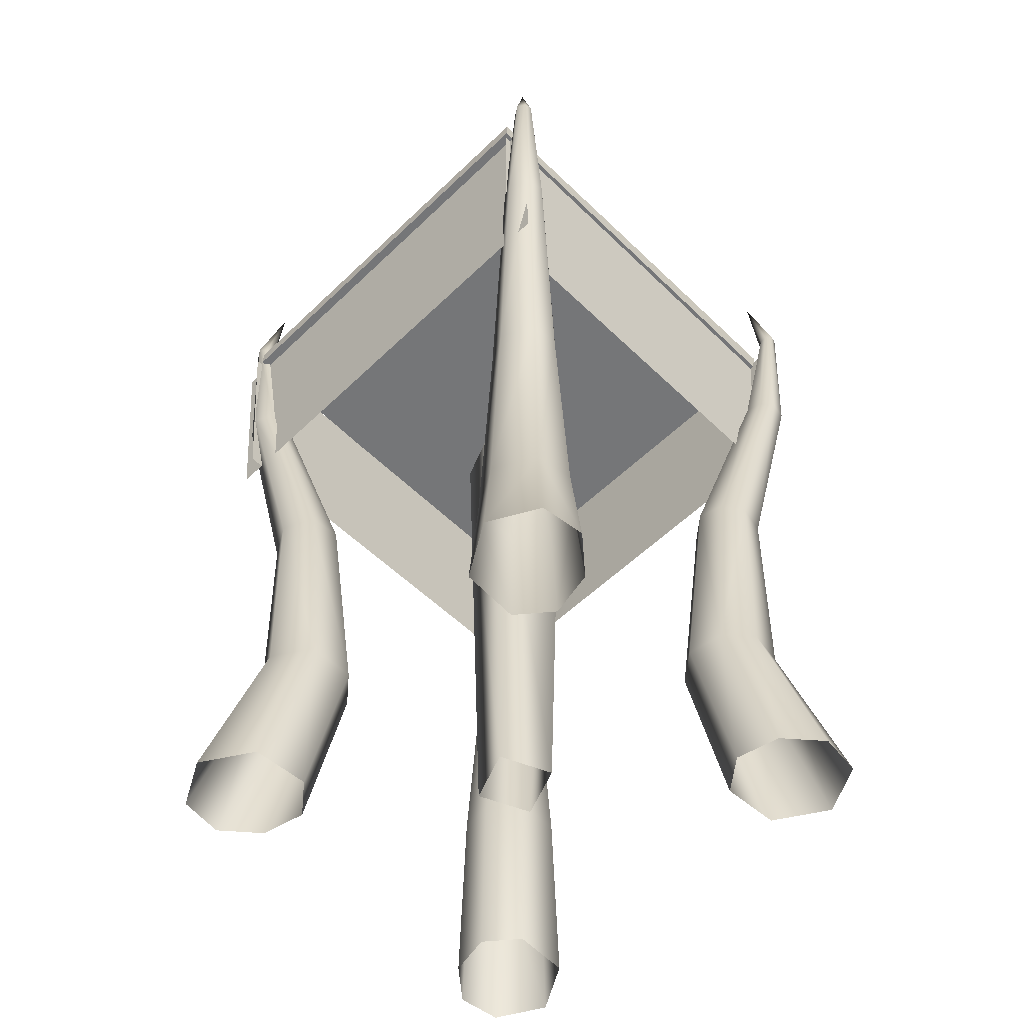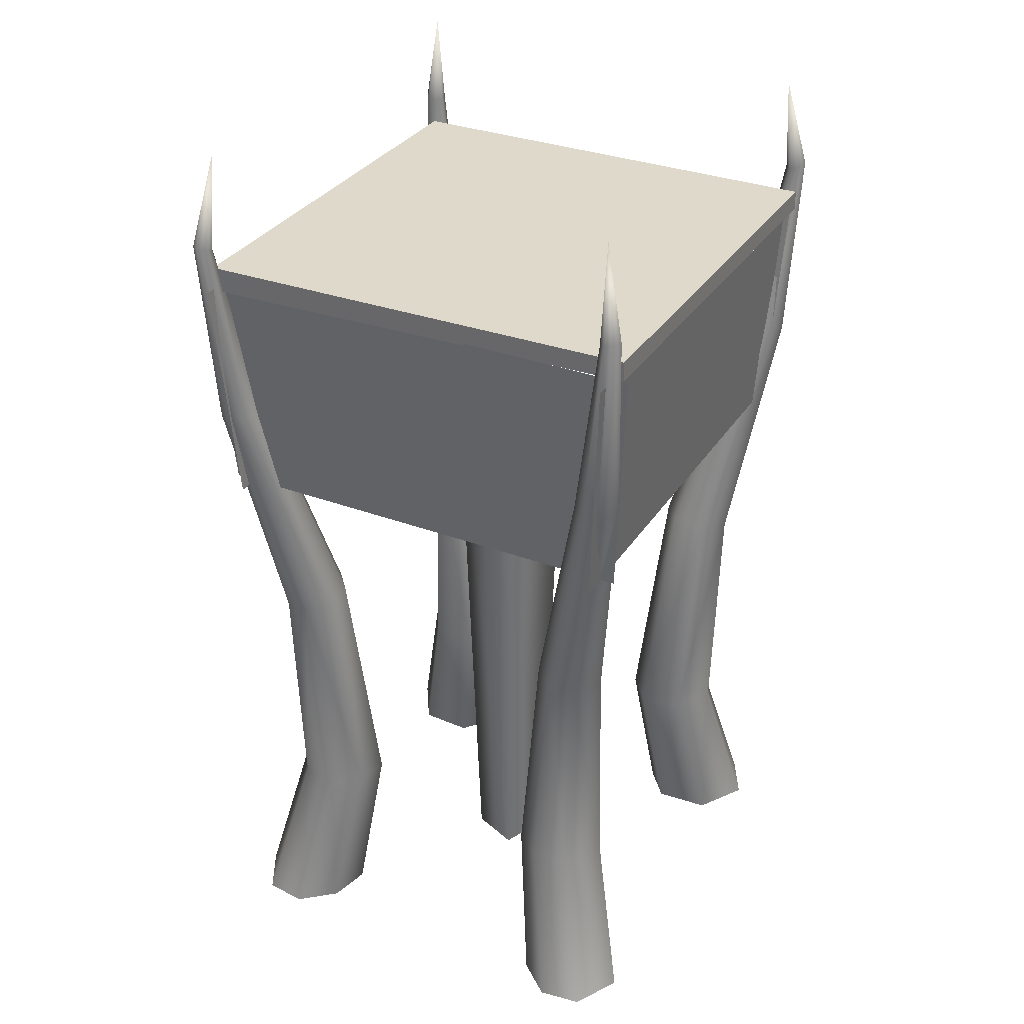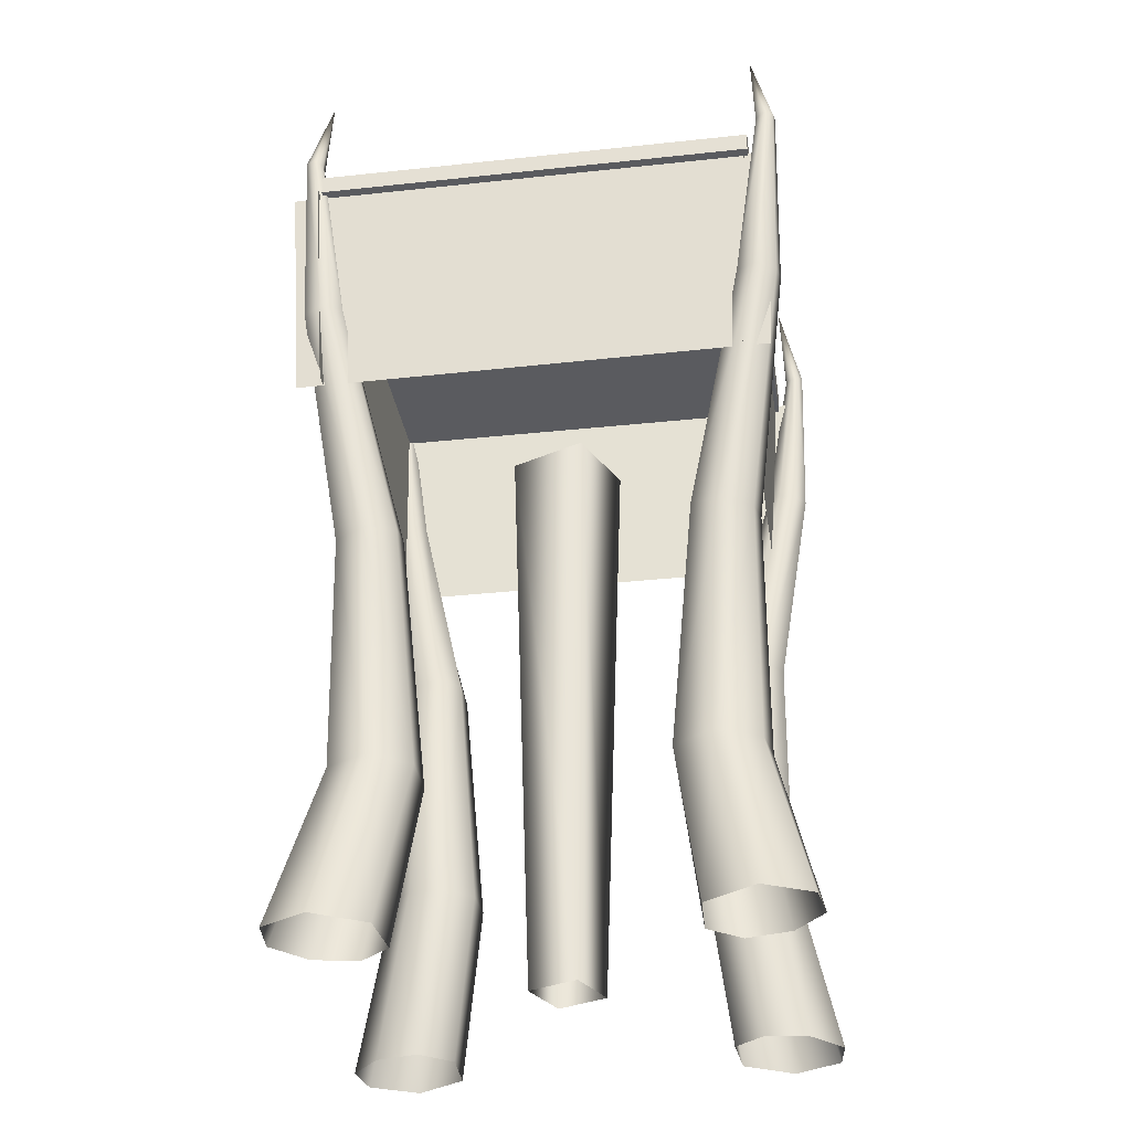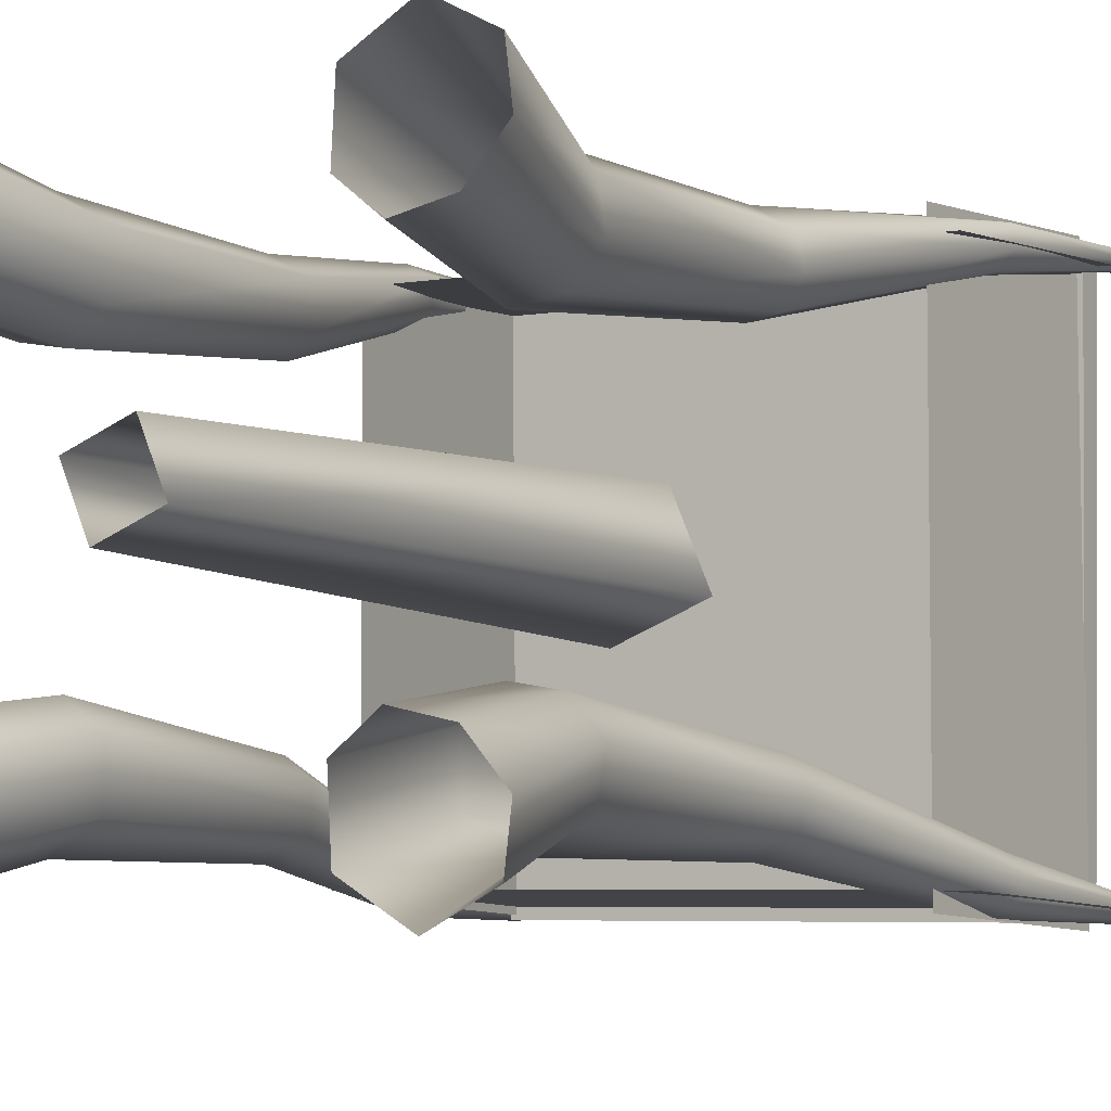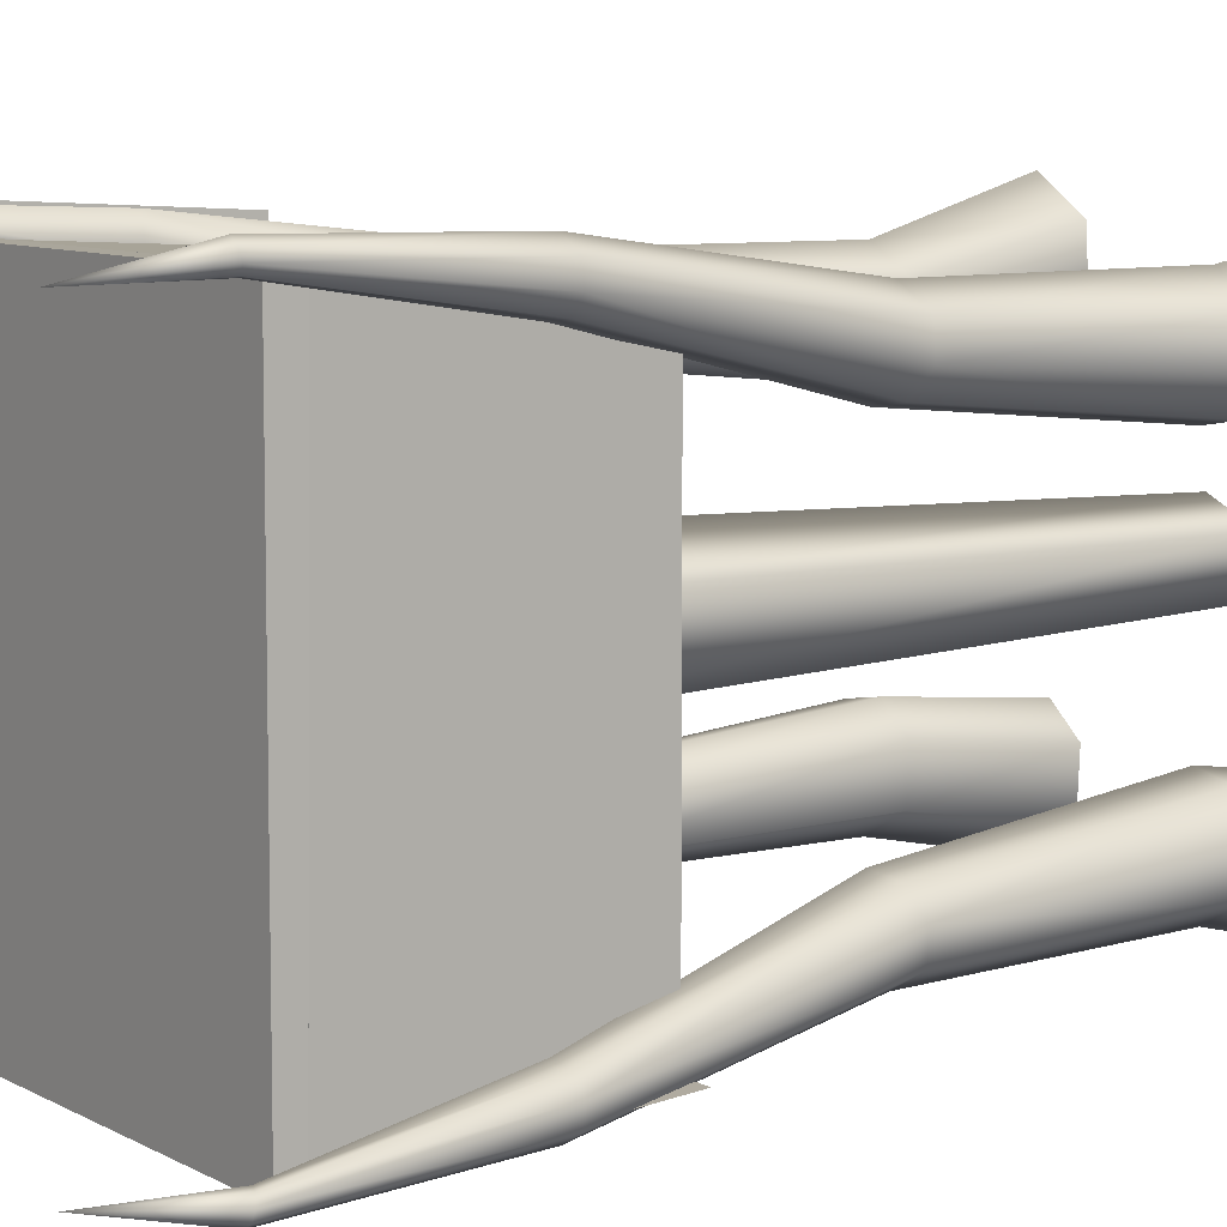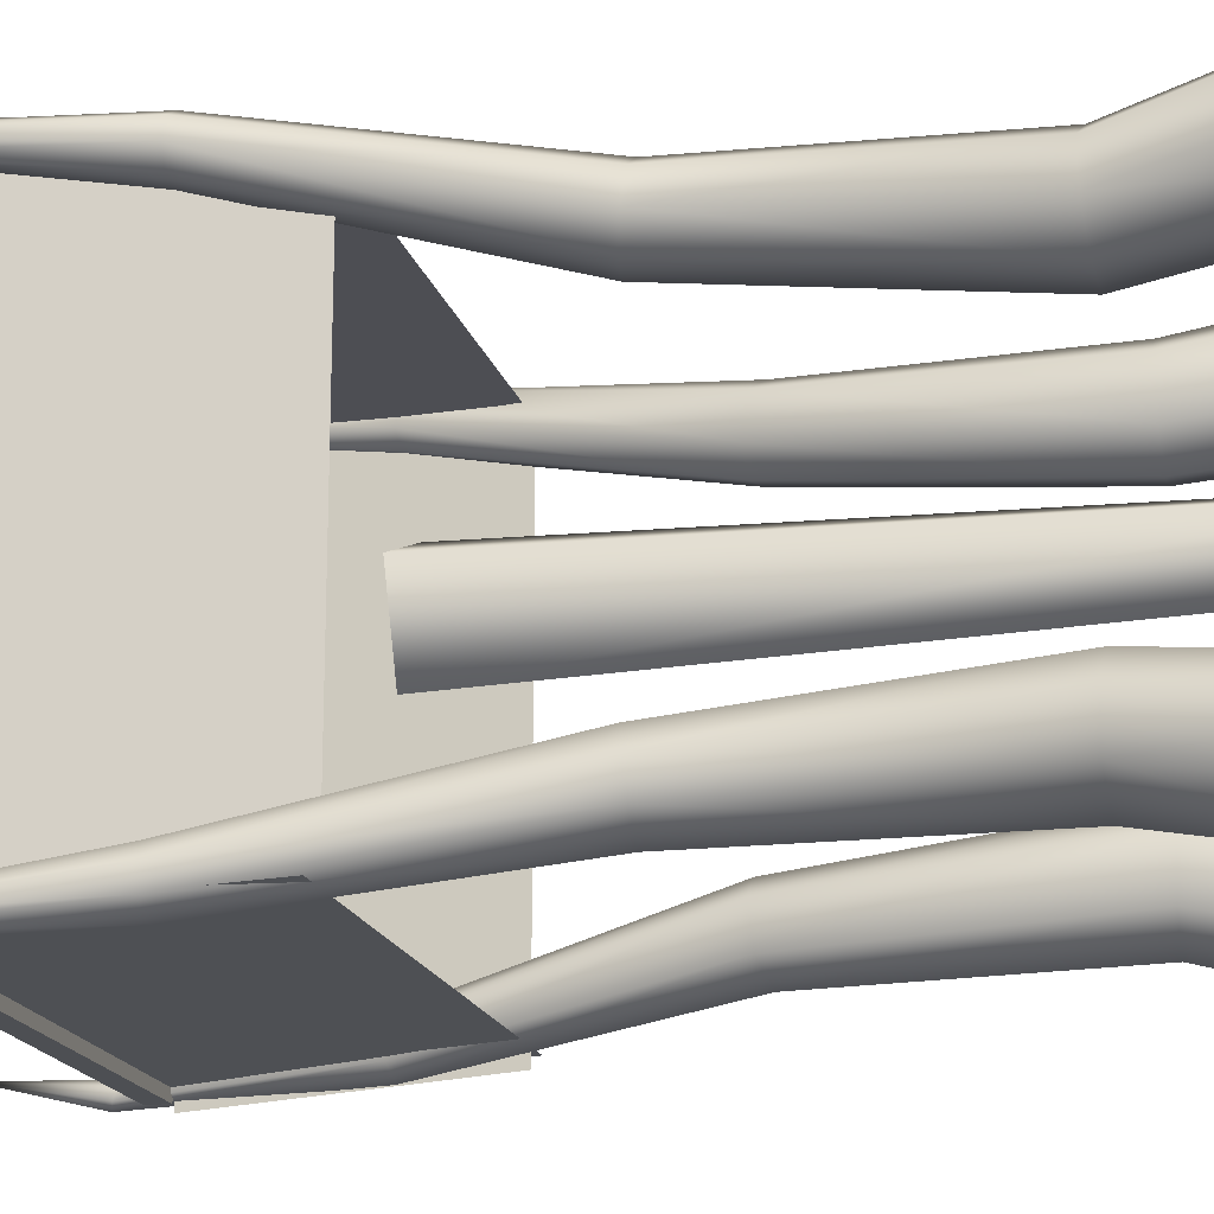
<metadata>
{"format":"obj","ext":"obj","renderer":"f3d","projection":"perspective","resolution":1024,"background":"white","views":[{"elev":-56.5,"azim":-135.0,"up":"+Y"},{"elev":32.6,"azim":117.5,"up":"+Y"},{"elev":-32.4,"azim":-171.2,"up":"+Y"},{"elev":-5.2,"azim":29.0,"up":"+Z"},{"elev":8.5,"azim":-124.8,"up":"+Z"},{"elev":-18.0,"azim":-75.9,"up":"+Z"}]}
</metadata>
<code>
g Area_Ly_Build_Common_Hili_House_11_Lod2
v -1.428 5.309 1.418
v -1.432 5.479 -1.532
v -1.432 5.475 1.422
v -1.429 5.349 -1.534
v 1.487 5.494 -1.532
v 1.53 5.324 1.419
v 1.535 5.491 1.422
v 1.484 5.365 -1.534
v -1.429 5.349 -1.534
v 1.487 5.494 -1.532
v -1.432 5.479 -1.532
v 1.484 5.365 -1.534
v -1.432 5.475 1.422
v 1.487 5.494 -1.532
v 1.535 5.491 1.422
v -1.432 5.479 -1.532
v -1.432 5.475 1.422
v 1.53 5.324 1.419
v -1.428 5.309 1.418
v 1.535 5.491 1.422
v -1.429 5.349 -1.534
v 1.53 5.324 1.419
v 1.484 5.365 -1.534
v -1.428 5.309 1.418
v -1.463 3.817 1.312
v 1.659 5.364 1.393
v 1.566 3.817 1.312
v -1.547 5.364 1.393
v 1.415 3.817 1.448
v 1.501 5.364 -1.57
v 1.415 3.817 -1.48
v 1.501 5.364 1.537
v 1.596 3.817 -1.386
v -1.591 5.364 -1.47
v -1.499 3.817 -1.386
v 1.688 5.364 -1.47
v -1.323 3.817 -1.427
v -1.402 5.364 1.51
v -1.323 3.817 1.421
v -1.402 5.364 -1.51
v 0.1621 3.926 0.3523
v 0.2476 0.08967 -0.09259
v 0.1134 0.08967 0.2287
v 0.3686 3.926 -0.1422
v -0.3324 3.926 0.1458
v -0.2078 0.08967 0.09454
v -0.1259 3.926 -0.3487
v -0.07368 0.08967 -0.2267
v 0.3686 3.926 -0.1422
v 0.2476 0.08967 -0.09259
v -1.4 4.403 1.214
v -1.245 2.793 0.8563
v -1.071 2.819 0.8279
v -1.513 4.396 1.233
v -1.587 4.388 1.321
v -1.357 2.76 0.9907
v -1.325 2.741 1.165
v -1.566 4.384 1.435
v -1.127 2.752 1.281
v -1.438 4.386 1.509
v -0.9321 2.793 1.169
v -1.31 4.396 1.436
v -0.9346 2.822 0.9427
v -1.311 4.403 1.289
v -1.071 2.819 0.8279
v -1.4 4.403 1.214
v -1.542 5.619 1.409
v -1.589 5.634 1.416
v -1.499 5.616 1.445
v -1.542 5.619 1.409
v -1.497 5.634 1.509
v -1.555 5.656 1.542
v -1.614 5.66 1.507
v -1.624 5.652 1.458
v -0.9551 1.133 0.6546
v -0.7711 1.132 0.8085
v -0.9068 0.05388 0.9587
v -1.116 0.05392 0.787
v -0.7708 1.142 1.116
v -0.9267 0.05424 1.326
v -1.037 1.157 1.269
v -1.255 0.05473 1.527
v -1.303 1.161 1.115
v -1.563 0.05486 1.361
v -1.597 0.05463 1.081
v -1.345 1.154 0.8793
v -1.401 0.05424 0.8515
v -1.191 1.142 0.6956
v -1.116 0.05392 0.787
v -0.9551 1.133 0.6546
v -1.475 6.254 1.4
v -1.475 6.254 1.4
v 1.4 4.403 1.214
v 1.245 2.793 0.8563
v 1.513 4.396 1.233
v 1.071 2.819 0.8279
v 1.587 4.388 1.321
v 1.357 2.76 0.9907
v 1.325 2.741 1.165
v 1.566 4.384 1.435
v 1.127 2.752 1.281
v 1.374 4.391 1.473
v 0.9321 2.793 1.169
v 0.9346 2.822 0.9427
v 1.311 4.403 1.289
v 1.071 2.819 0.8279
v 1.4 4.403 1.214
v 1.542 5.619 1.409
v 1.589 5.634 1.416
v 1.499 5.616 1.445
v 1.542 5.619 1.409
v 1.526 5.645 1.526
v 1.614 5.66 1.507
v 1.624 5.652 1.458
v 0.9551 1.133 0.6546
v 0.7711 1.132 0.8085
v 0.9068 0.05388 0.9587
v 1.116 0.05392 0.787
v 0.7708 1.142 1.116
v 0.9267 0.05424 1.326
v 1.037 1.157 1.269
v 1.255 0.05473 1.527
v 1.303 1.161 1.115
v 1.563 0.05486 1.361
v 1.597 0.05463 1.081
v 1.345 1.154 0.8793
v 1.401 0.05424 0.8515
v 1.191 1.142 0.6956
v 1.116 0.05392 0.787
v 0.9551 1.133 0.6546
v 1.475 6.254 1.4
v 1.475 6.254 1.4
v 1.475 6.254 1.4
v -1.4 4.403 -1.214
v -1.245 2.793 -0.8563
v -1.513 4.396 -1.233
v -1.071 2.819 -0.8279
v -1.587 4.388 -1.321
v -1.357 2.76 -0.9907
v -1.325 2.741 -1.165
v -1.566 4.384 -1.435
v -1.127 2.752 -1.281
v -1.438 4.386 -1.509
v -0.9321 2.793 -1.169
v -1.31 4.396 -1.436
v -0.9346 2.822 -0.9427
v -1.311 4.403 -1.289
v -1.071 2.819 -0.8279
v -1.4 4.403 -1.214
v -1.542 5.619 -1.409
v -1.589 5.634 -1.416
v -1.499 5.616 -1.445
v -1.542 5.619 -1.409
v -1.497 5.634 -1.509
v -1.555 5.656 -1.542
v -1.614 5.66 -1.507
v -1.624 5.652 -1.458
v -0.9551 1.133 -0.6546
v -1.475 6.254 -1.4
v -1.475 6.254 -1.4
v -1.475 6.254 -1.4
v -0.9068 0.05388 -0.9587
v -1.116 0.05392 -0.787
v -0.7711 1.132 -0.8085
v -0.7708 1.142 -1.116
v -0.9267 0.05424 -1.326
v -1.037 1.157 -1.269
v -1.255 0.05473 -1.527
v -1.303 1.161 -1.115
v -1.563 0.05486 -1.361
v -1.597 0.05463 -1.081
v -1.345 1.154 -0.8793
v -1.401 0.05424 -0.8515
v -1.191 1.142 -0.6956
v -1.116 0.05392 -0.787
v -0.9551 1.133 -0.6546
v 1.4 4.403 -1.214
v 1.245 2.793 -0.8563
v 1.071 2.819 -0.8279
v 1.513 4.396 -1.233
v 1.587 4.388 -1.321
v 1.357 2.76 -0.9907
v 1.325 2.741 -1.165
v 1.566 4.384 -1.435
v 1.127 2.752 -1.281
v 1.438 4.386 -1.509
v 0.9321 2.793 -1.169
v 1.31 4.396 -1.436
v 0.9346 2.822 -0.9427
v 1.311 4.403 -1.289
v 1.071 2.819 -0.8279
v 1.4 4.403 -1.214
v 1.542 5.619 -1.409
v 1.589 5.634 -1.416
v 1.499 5.616 -1.445
v 1.542 5.619 -1.409
v 1.497 5.634 -1.509
v 1.555 5.656 -1.542
v 1.614 5.66 -1.507
v 1.624 5.652 -1.458
v 0.9551 1.133 -0.6546
v 0.7711 1.132 -0.8085
v 0.9068 0.05388 -0.9587
v 1.116 0.05392 -0.787
v 0.7708 1.142 -1.116
v 0.9267 0.05424 -1.326
v 1.037 1.157 -1.269
v 1.255 0.05473 -1.527
v 1.303 1.161 -1.115
v 1.563 0.05486 -1.361
v 1.597 0.05463 -1.081
v 1.345 1.154 -0.8793
v 1.401 0.05424 -0.8515
v 1.191 1.142 -0.6956
v 1.116 0.05392 -0.787
v 0.9551 1.133 -0.6546
v 1.475 6.254 -1.4
v 1.475 6.254 -1.4
v 1.475 6.254 -1.4
g Area_Ly_Build_Common_Hili_House_11_Lod2_0
f 3 2 1
f 4 1 2
f 7 6 5
f 8 5 6
f 11 10 9
f 12 9 10
f 15 14 13
f 16 13 14
f 19 18 17
f 20 17 18
f 23 22 21
f 24 21 22
f 27 26 25
f 28 25 26
f 31 30 29
f 32 29 30
f 35 34 33
f 36 33 34
f 39 38 37
f 40 37 38
f 43 42 41
f 44 41 42
f 41 45 43
f 46 43 45
f 45 47 46
f 48 46 47
f 47 49 48
f 50 48 49
f 53 52 51
f 54 51 52
f 54 52 55
f 56 55 52
f 56 57 55
f 58 55 57
f 57 59 58
f 60 58 59
f 59 61 60
f 62 60 61
f 61 63 62
f 64 62 63
f 63 65 64
f 66 64 65
f 51 54 67
f 68 67 54
f 54 55 68
f 64 66 69
f 70 69 66
f 69 71 64
f 62 64 71
f 60 62 72
f 71 72 62
f 58 60 73
f 72 73 60
f 73 74 58
f 55 58 74
f 74 68 55
f 65 63 75
f 76 75 63
f 76 77 75
f 78 75 77
f 76 79 77
f 80 77 79
f 79 81 80
f 82 80 81
f 81 83 82
f 84 82 83
f 84 83 85
f 86 85 83
f 85 86 87
f 88 87 86
f 87 88 89
f 90 89 88
f 90 88 53
f 52 53 88
f 81 79 59
f 61 59 79
f 79 76 61
f 63 61 76
f 86 83 56
f 86 56 88
f 52 88 56
f 57 56 83
f 59 57 81
f 83 81 57
f 68 91 67
f 74 91 68
f 73 92 74
f 73 72 92
f 72 71 92
f 69 92 71
f 69 70 92
f 95 94 93
f 96 93 94
f 95 97 94
f 98 94 97
f 98 97 99
f 100 99 97
f 99 100 101
f 102 101 100
f 103 101 102
f 103 102 104
f 105 104 102
f 104 105 106
f 107 106 105
f 93 108 95
f 109 95 108
f 95 109 97
f 105 110 107
f 111 107 110
f 102 112 105
f 110 105 112
f 112 102 113
f 100 113 102
f 113 100 114
f 97 114 100
f 114 97 109
f 106 115 104
f 116 104 115
f 104 116 103
f 116 115 117
f 118 117 115
f 116 117 119
f 120 119 117
f 119 120 121
f 122 121 120
f 121 122 123
f 124 123 122
f 124 125 123
f 126 123 125
f 125 127 126
f 128 126 127
f 127 129 128
f 130 128 129
f 130 96 128
f 94 128 96
f 121 101 119
f 103 119 101
f 119 103 116
f 101 121 99
f 123 99 121
f 99 123 98
f 126 98 123
f 126 128 98
f 94 98 128
f 131 109 108
f 131 114 109
f 132 113 114
f 112 113 132
f 133 110 112
f 111 110 133
f 136 135 134
f 137 134 135
f 136 138 135
f 139 135 138
f 139 138 140
f 141 140 138
f 140 141 142
f 143 142 141
f 142 143 144
f 145 144 143
f 144 145 146
f 147 146 145
f 146 147 148
f 149 148 147
f 134 150 136
f 151 136 150
f 147 152 149
f 153 149 152
f 145 154 147
f 152 147 154
f 154 145 155
f 143 155 145
f 155 143 156
f 141 156 143
f 156 141 157
f 138 157 141
f 157 138 151
f 136 151 138
f 148 158 146
f 159 151 150
f 159 157 151
f 153 152 160
f 160 152 154
f 154 155 161
f 155 156 161
f 161 156 157
f 163 162 158
f 164 158 162
f 164 162 165
f 166 165 162
f 165 166 167
f 168 167 166
f 167 168 169
f 170 169 168
f 170 171 169
f 172 169 171
f 171 173 172
f 174 172 173
f 173 175 174
f 176 174 175
f 176 137 174
f 135 174 137
f 165 144 164
f 146 164 144
f 144 165 142
f 167 142 165
f 142 167 140
f 169 140 167
f 140 169 139
f 172 139 169
f 172 174 139
f 135 139 174
f 164 146 158
f 179 178 177
f 180 177 178
f 180 178 181
f 182 181 178
f 182 183 181
f 184 181 183
f 183 185 184
f 186 184 185
f 185 187 186
f 188 186 187
f 187 189 188
f 190 188 189
f 189 191 190
f 192 190 191
f 177 180 193
f 194 193 180
f 180 181 194
f 190 192 195
f 196 195 192
f 195 197 190
f 188 190 197
f 186 188 198
f 197 198 188
f 184 186 199
f 198 199 186
f 199 200 184
f 181 184 200
f 200 194 181
f 191 189 201
f 202 201 189
f 202 203 201
f 204 201 203
f 202 205 203
f 206 203 205
f 205 207 206
f 208 206 207
f 207 209 208
f 210 208 209
f 210 209 211
f 212 211 209
f 211 212 213
f 214 213 212
f 213 214 215
f 216 215 214
f 216 214 179
f 178 179 214
f 207 205 185
f 187 185 205
f 205 202 187
f 189 187 202
f 212 209 182
f 212 182 214
f 178 214 182
f 183 182 209
f 185 183 207
f 209 207 183
f 194 217 193
f 200 217 194
f 199 218 200
f 199 198 219
f 198 197 219
f 195 219 197
f 195 196 219

</code>
